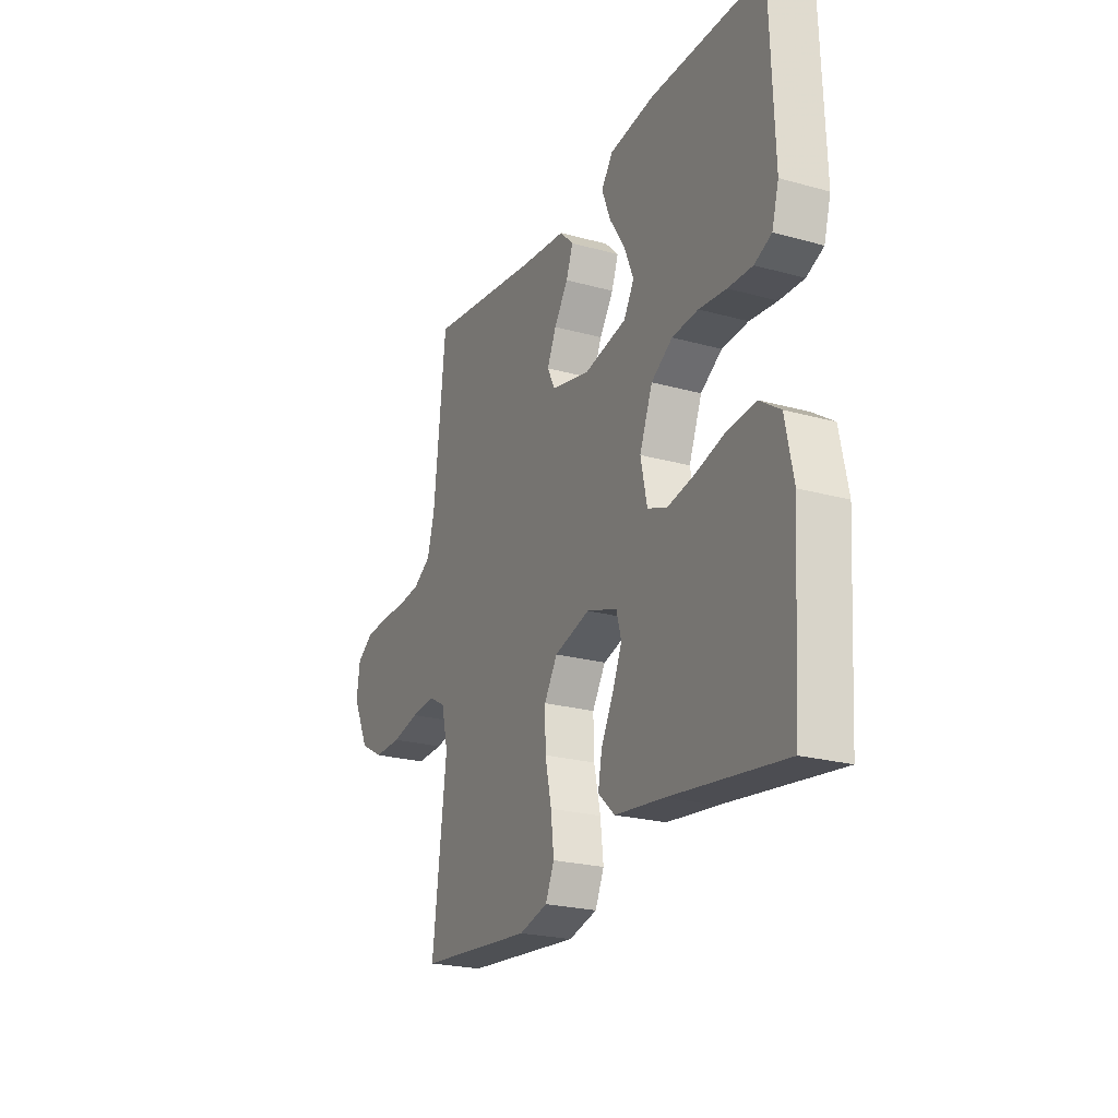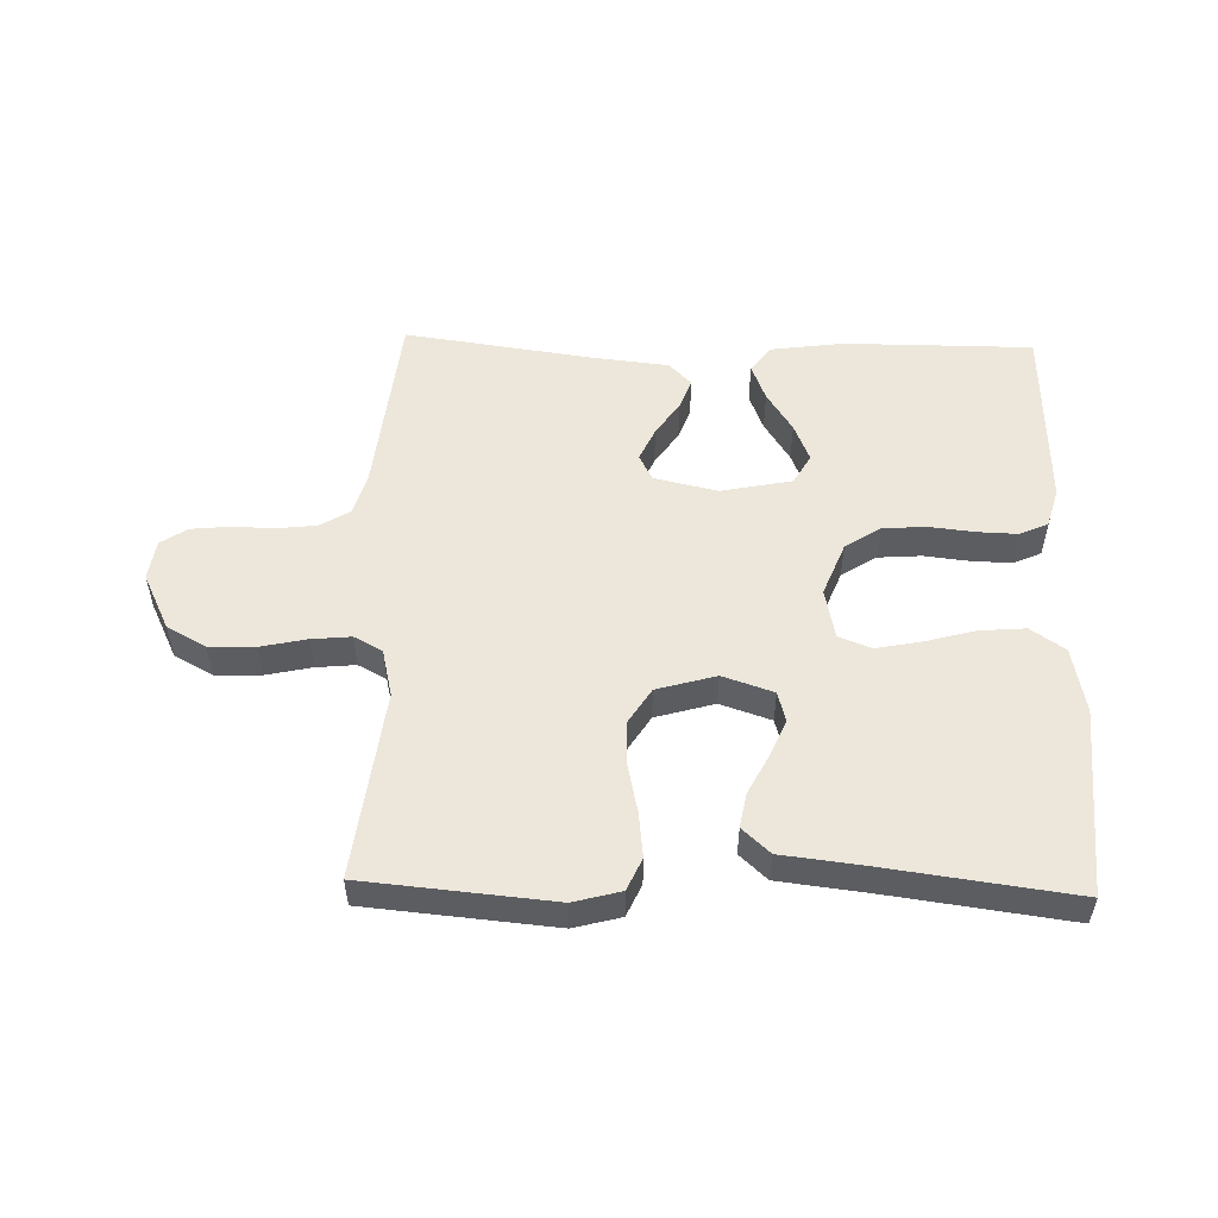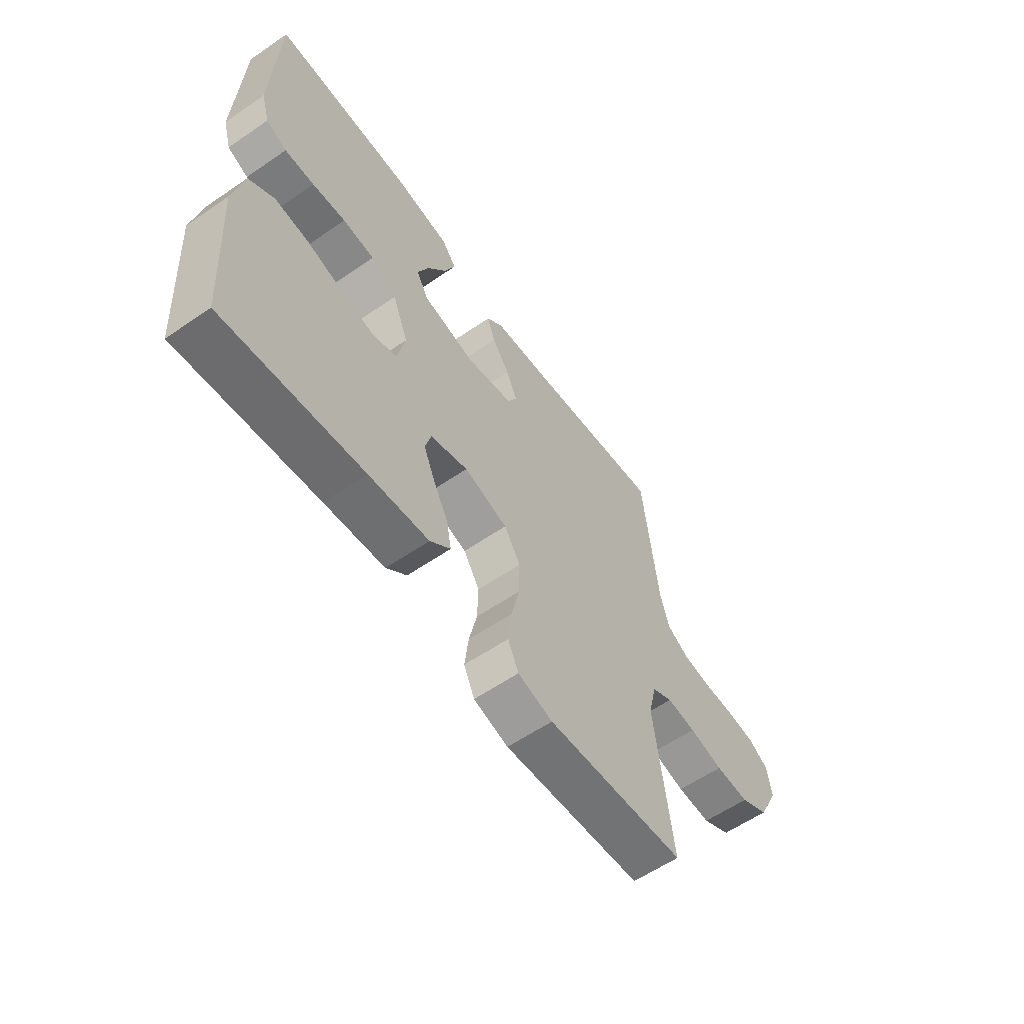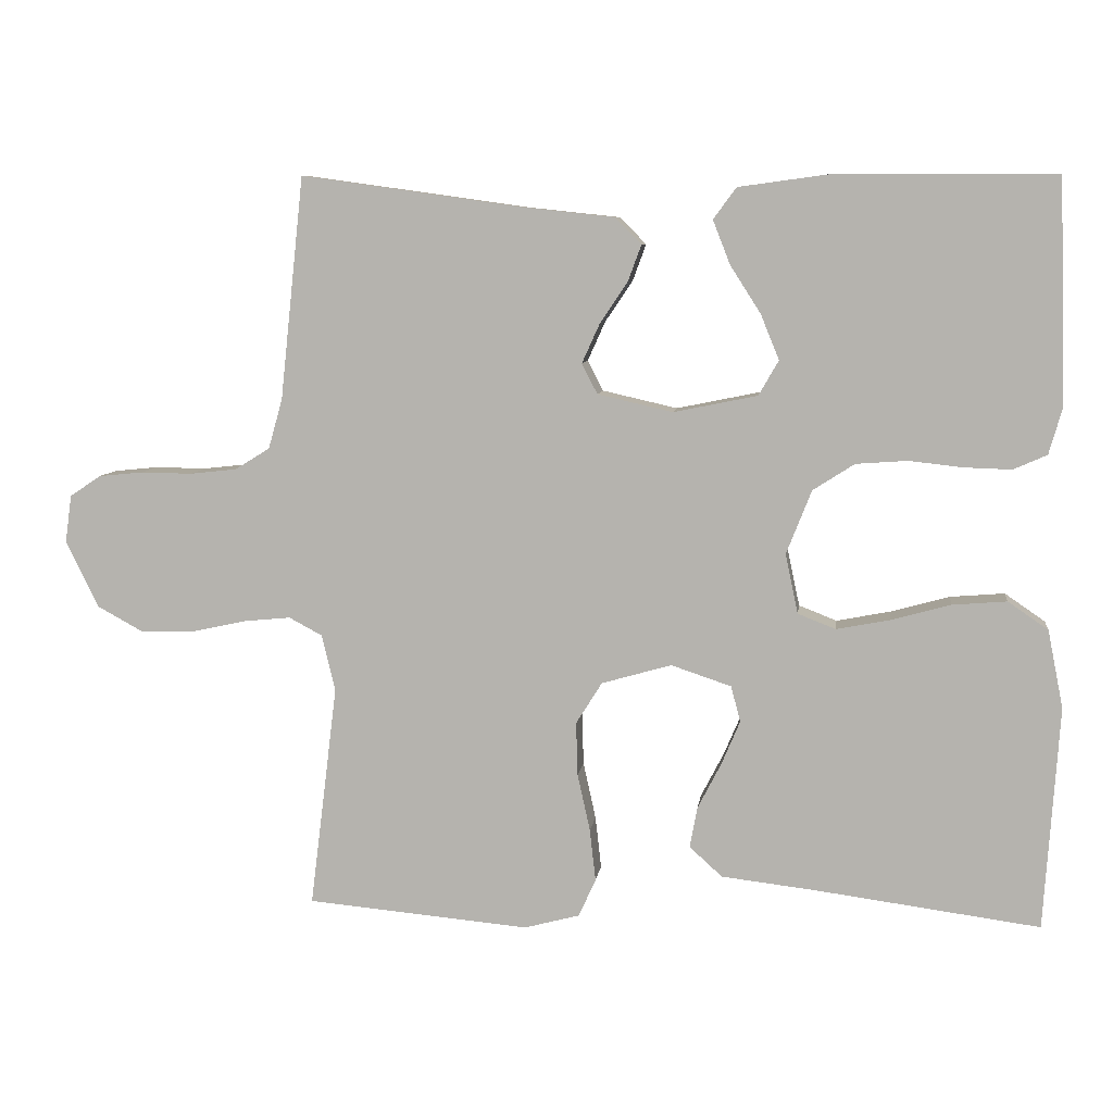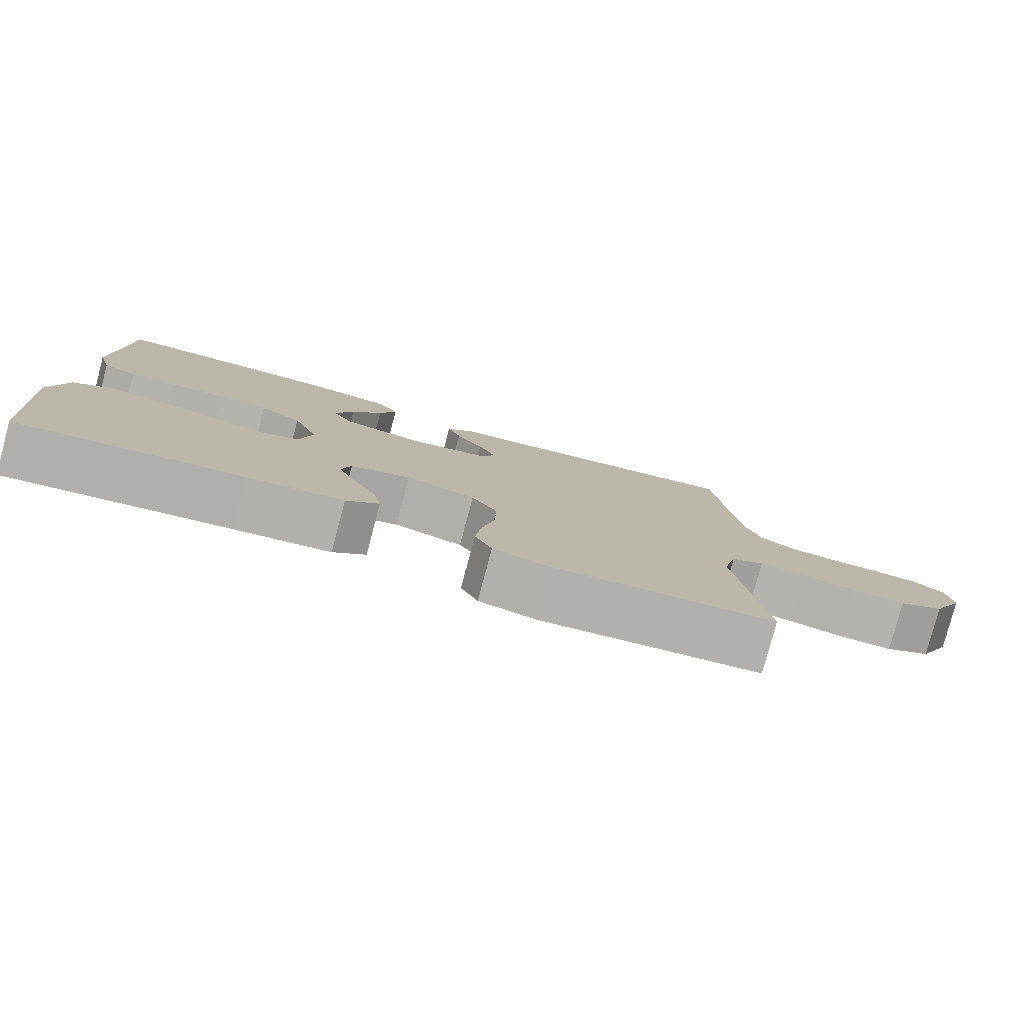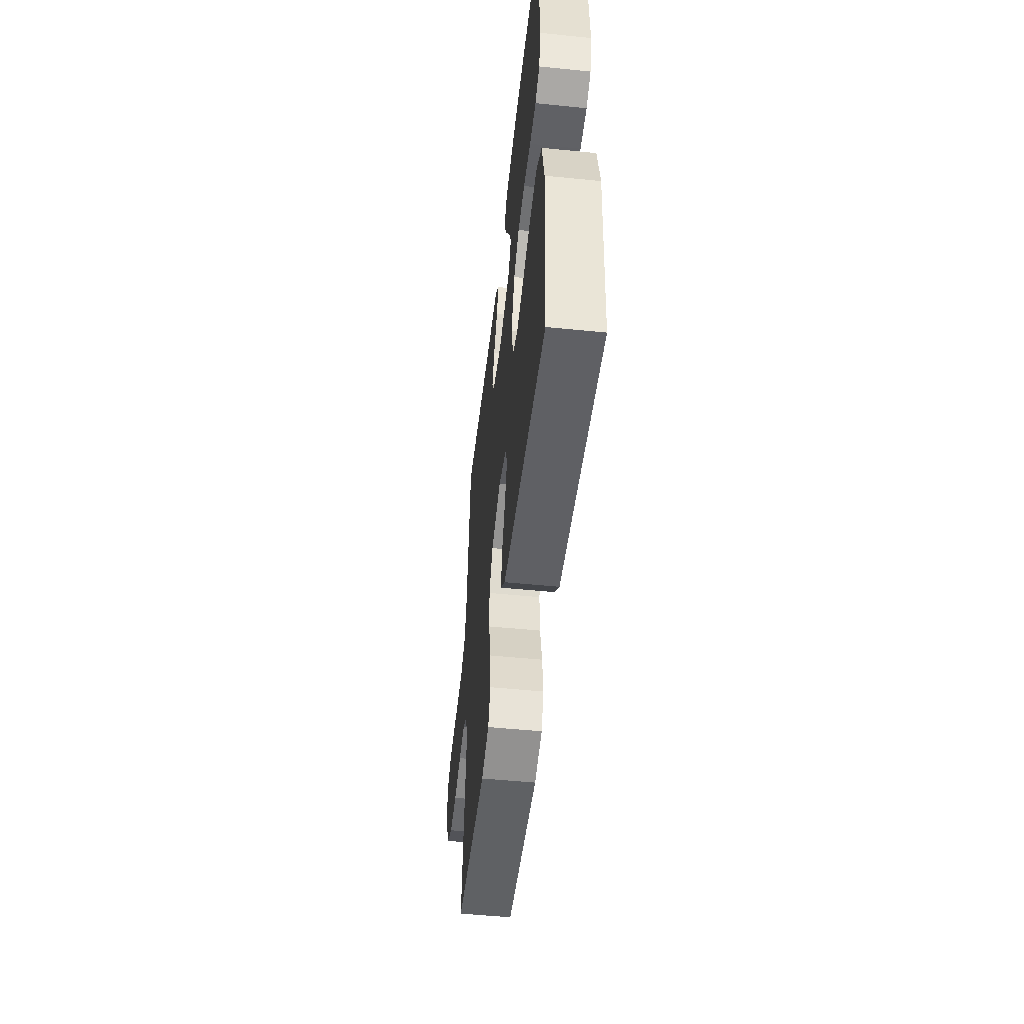
<metadata>
{"format":"obj","ext":"obj","renderer":"f3d","projection":"perspective","resolution":1024,"background":"white","views":[{"elev":-23.2,"azim":-115.2,"up":"+Z"},{"elev":53.0,"azim":-178.4,"up":"+Y"},{"elev":-59.7,"azim":-54.9,"up":"+Z"},{"elev":7.9,"azim":-172.7,"up":"+Z"},{"elev":-79.7,"azim":-14.9,"up":"+Z"},{"elev":-51.1,"azim":-96.3,"up":"+Z"}]}
</metadata>
<code>
v 0.5 0.07 -0.5
v 0.2 0.07 -0.527
v 0.125 0.07 -0.507
v 0.102 0.07 -0.456
v 0.11 0.07 -0.386
v 0.127 0.07 -0.309
v 0.129 0.07 -0.237
v 0.094 0.07 -0.181
v 0 0.07 -0.154
v -0.081 0.07 -0.181
v -0.094 0.07 -0.229
v -0.069 0.07 -0.288
v -0.037 0.07 -0.35
v -0.027 0.07 -0.405
v -0.071 0.07 -0.445
v -0.2 0.07 -0.46
v -0.5 0.07 -0.5
v -0.52 0.07 -0.2
v -0.499 0.07 -0.095
v -0.445 0.07 -0.058
v -0.372 0.07 -0.064
v -0.292 0.07 -0.086
v -0.22 0.07 -0.1
v -0.169 0.07 -0.08
v -0.152 0.07 0
v -0.186 0.07 0.086
v -0.242 0.07 0.122
v -0.311 0.07 0.127
v -0.383 0.07 0.119
v -0.447 0.07 0.117
v -0.492 0.07 0.137
v -0.51 0.07 0.2
v -0.5 0.07 0.5
v -0.2 0.07 0.5
v -0.082 0.07 0.484
v -0.051 0.07 0.442
v -0.074 0.07 0.383
v -0.115 0.07 0.319
v -0.14 0.07 0.258
v -0.113 0.07 0.211
v 0 0.07 0.188
v 0.101 0.07 0.211
v 0.122 0.07 0.252
v 0.098 0.07 0.305
v 0.061 0.07 0.36
v 0.043 0.07 0.409
v 0.079 0.07 0.445
v 0.2 0.07 0.458
v 0.5 0.07 0.5
v 0.532 0.07 0.2
v 0.551 0.07 0.133
v 0.598 0.07 0.104
v 0.661 0.07 0.097
v 0.73 0.07 0.098
v 0.79 0.07 0.092
v 0.832 0.07 0.064
v 0.841 0.07 0
v 0.797 0.07 -0.09
v 0.735 0.07 -0.124
v 0.662 0.07 -0.122
v 0.589 0.07 -0.106
v 0.526 0.07 -0.1
v 0.481 0.07 -0.124
v 0.463 0.07 -0.2
v 0.5 0 -0.5
v 0.2 0 -0.527
v 0.125 0 -0.507
v 0.102 0 -0.456
v 0.11 0 -0.386
v 0.127 0 -0.309
v 0.129 0 -0.237
v 0.094 0 -0.181
v 0 0 -0.154
v -0.081 0 -0.181
v -0.094 0 -0.229
v -0.069 0 -0.288
v -0.037 0 -0.35
v -0.027 0 -0.405
v -0.071 0 -0.445
v -0.2 0 -0.46
v -0.5 0 -0.5
v -0.52 0 -0.2
v -0.499 0 -0.095
v -0.445 0 -0.058
v -0.372 0 -0.064
v -0.292 0 -0.086
v -0.22 0 -0.1
v -0.169 0 -0.08
v -0.152 0 0
v -0.186 0 0.086
v -0.242 0 0.122
v -0.311 0 0.127
v -0.383 0 0.119
v -0.447 0 0.117
v -0.492 0 0.137
v -0.51 0 0.2
v -0.5 0 0.5
v -0.2 0 0.5
v -0.082 0 0.484
v -0.051 0 0.442
v -0.074 0 0.383
v -0.115 0 0.319
v -0.14 0 0.258
v -0.113 0 0.211
v 0 0 0.188
v 0.101 0 0.211
v 0.122 0 0.252
v 0.098 0 0.305
v 0.061 0 0.36
v 0.043 0 0.409
v 0.079 0 0.445
v 0.2 0 0.458
v 0.5 0 0.5
v 0.532 0 0.2
v 0.551 0 0.133
v 0.598 0 0.104
v 0.661 0 0.097
v 0.73 0 0.098
v 0.79 0 0.092
v 0.832 0 0.064
v 0.841 0 0
v 0.797 0 -0.09
v 0.735 0 -0.124
v 0.662 0 -0.122
v 0.589 0 -0.106
v 0.526 0 -0.1
v 0.481 0 -0.124
v 0.463 0 -0.2
f 58 59 60 61
f 58 61 62
f 57 58 62
f 56 57 62
f 53 54 55 56
f 52 53 56 62
f 51 52 62 63
f 48 49 50
f 48 50 51 63
f 44 45 46 47
f 43 44 47 48
f 35 36 37 38
f 35 38 39
f 34 35 39
f 33 34 39
f 32 33 39 40
f 28 29 30 31
f 28 31 32 40
f 19 20 21 22
f 19 22 23
f 16 17 18 19
f 16 19 23
f 15 16 23 24
f 12 13 14 15
f 11 12 15 24
f 3 4 5 6
f 3 6 7
f 64 1 2 3
f 64 3 7
f 43 48 63 64
f 42 43 64 7
f 41 42 7 8
f 27 28 40 41
f 26 27 41
f 25 26 41 8
f 10 11 24 25
f 9 10 25
f 8 9 25
f 125 124 123 122
f 126 125 122
f 126 122 121
f 126 121 120
f 120 119 118 117
f 126 120 117 116
f 127 126 116 115
f 114 113 112
f 127 115 114 112
f 111 110 109 108
f 112 111 108 107
f 102 101 100 99
f 103 102 99
f 103 99 98
f 103 98 97
f 104 103 97 96
f 95 94 93 92
f 104 96 95 92
f 86 85 84 83
f 87 86 83
f 83 82 81 80
f 87 83 80
f 88 87 80 79
f 79 78 77 76
f 88 79 76 75
f 70 69 68 67
f 71 70 67
f 67 66 65 128
f 71 67 128
f 128 127 112 107
f 71 128 107 106
f 72 71 106 105
f 105 104 92 91
f 105 91 90
f 72 105 90 89
f 89 88 75 74
f 89 74 73
f 89 73 72
f 1 65 66 2
f 2 66 67 3
f 3 67 68 4
f 4 68 69 5
f 5 69 70 6
f 6 70 71 7
f 7 71 72 8
f 8 72 73 9
f 9 73 74 10
f 10 74 75 11
f 11 75 76 12
f 12 76 77 13
f 13 77 78 14
f 14 78 79 15
f 15 79 80 16
f 16 80 81 17
f 17 81 82 18
f 18 82 83 19
f 19 83 84 20
f 20 84 85 21
f 21 85 86 22
f 22 86 87 23
f 23 87 88 24
f 24 88 89 25
f 25 89 90 26
f 26 90 91 27
f 27 91 92 28
f 28 92 93 29
f 29 93 94 30
f 30 94 95 31
f 31 95 96 32
f 32 96 97 33
f 33 97 98 34
f 34 98 99 35
f 35 99 100 36
f 36 100 101 37
f 37 101 102 38
f 38 102 103 39
f 39 103 104 40
f 40 104 105 41
f 41 105 106 42
f 42 106 107 43
f 43 107 108 44
f 44 108 109 45
f 45 109 110 46
f 46 110 111 47
f 47 111 112 48
f 48 112 113 49
f 49 113 114 50
f 50 114 115 51
f 51 115 116 52
f 52 116 117 53
f 53 117 118 54
f 54 118 119 55
f 55 119 120 56
f 56 120 121 57
f 57 121 122 58
f 58 122 123 59
f 59 123 124 60
f 60 124 125 61
f 61 125 126 62
f 62 126 127 63
f 63 127 128 64
f 64 128 65 1

</code>
